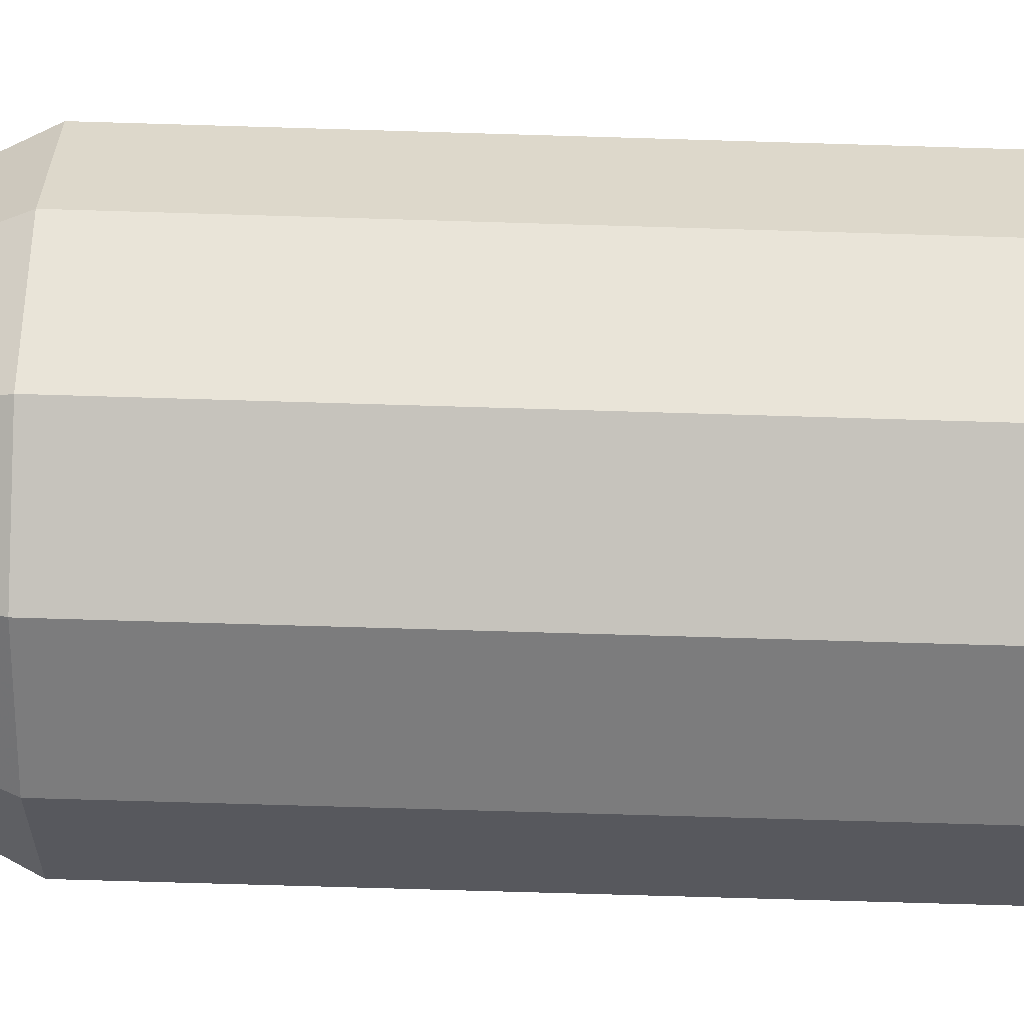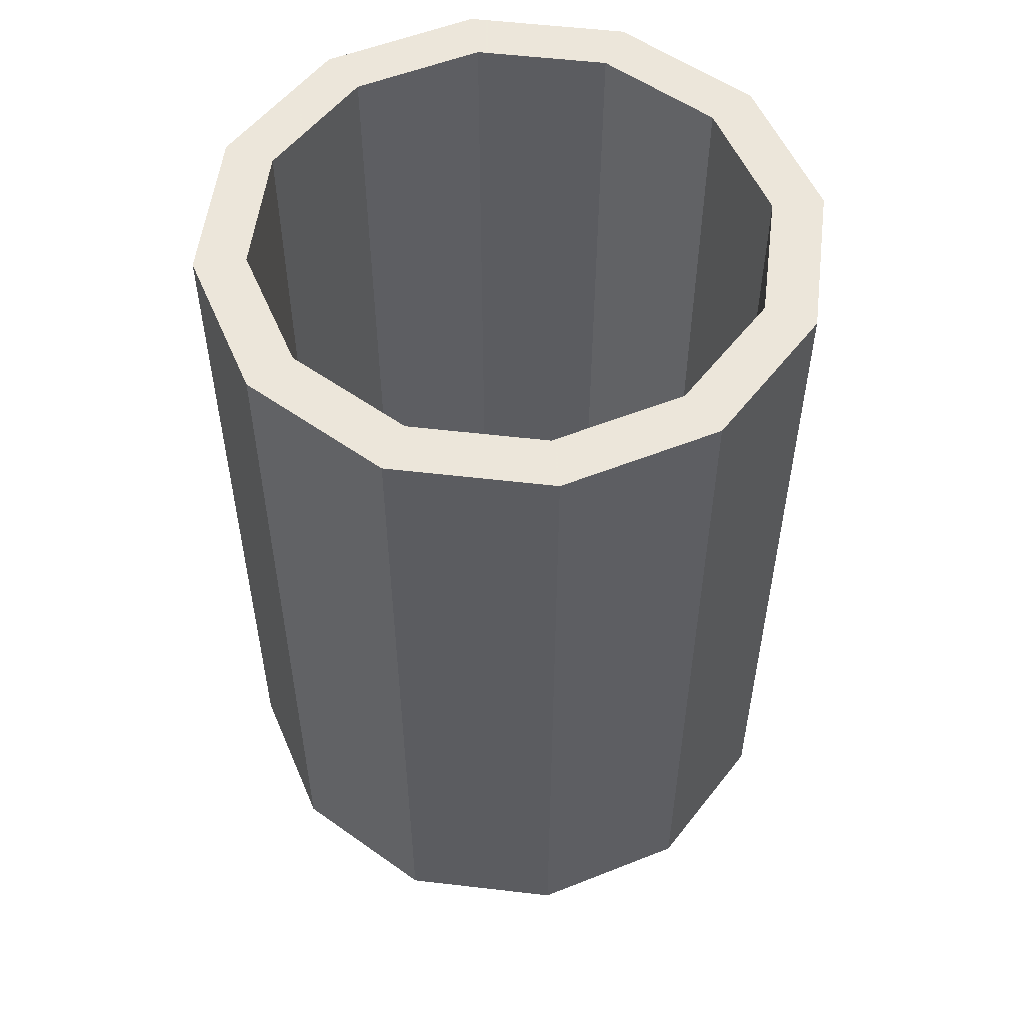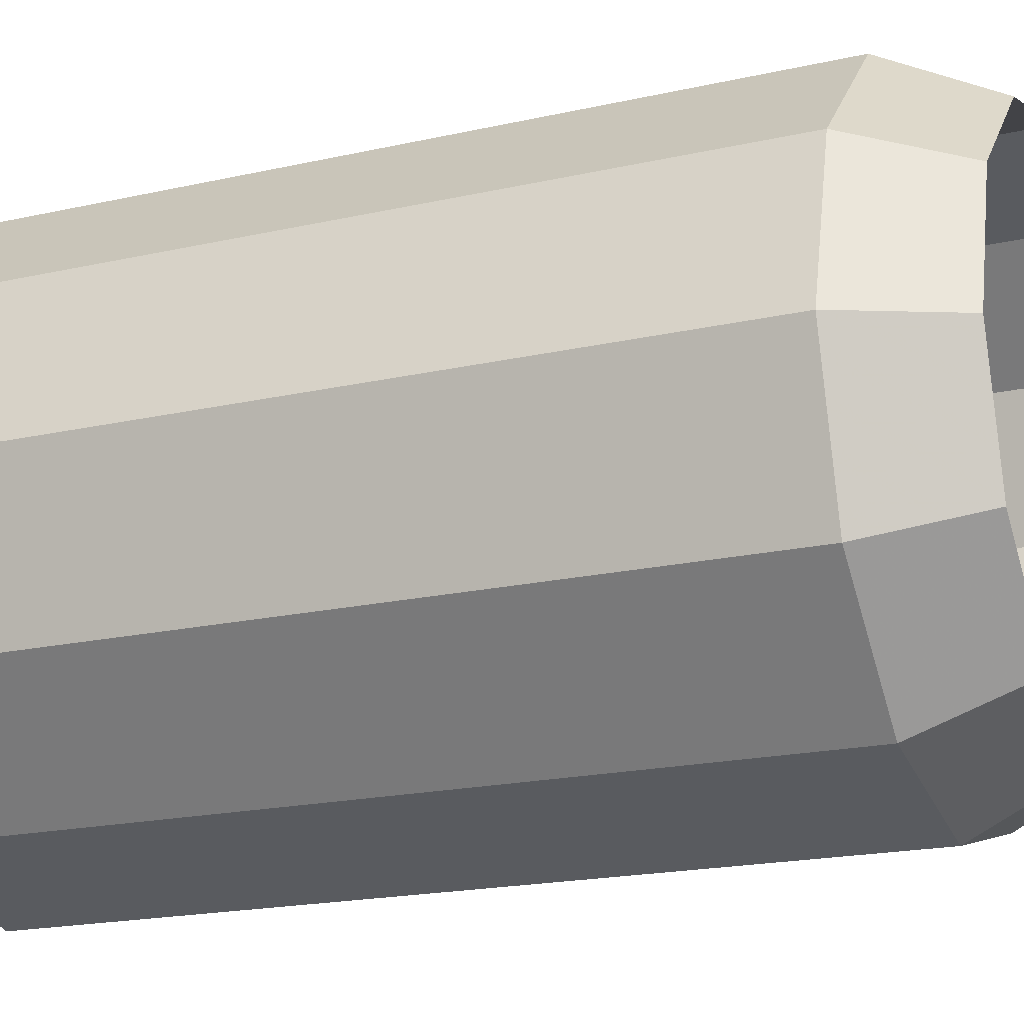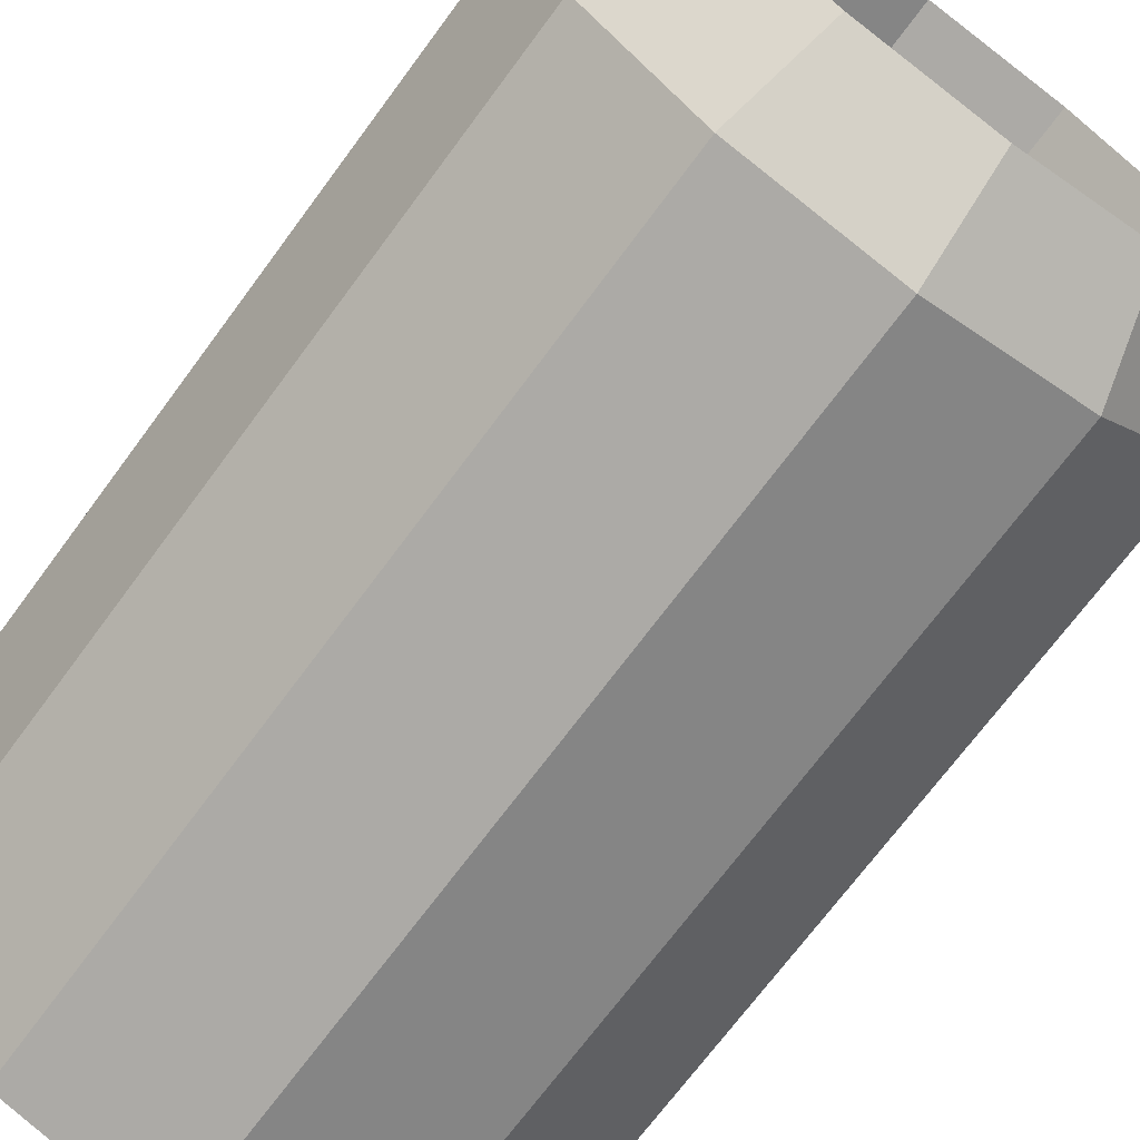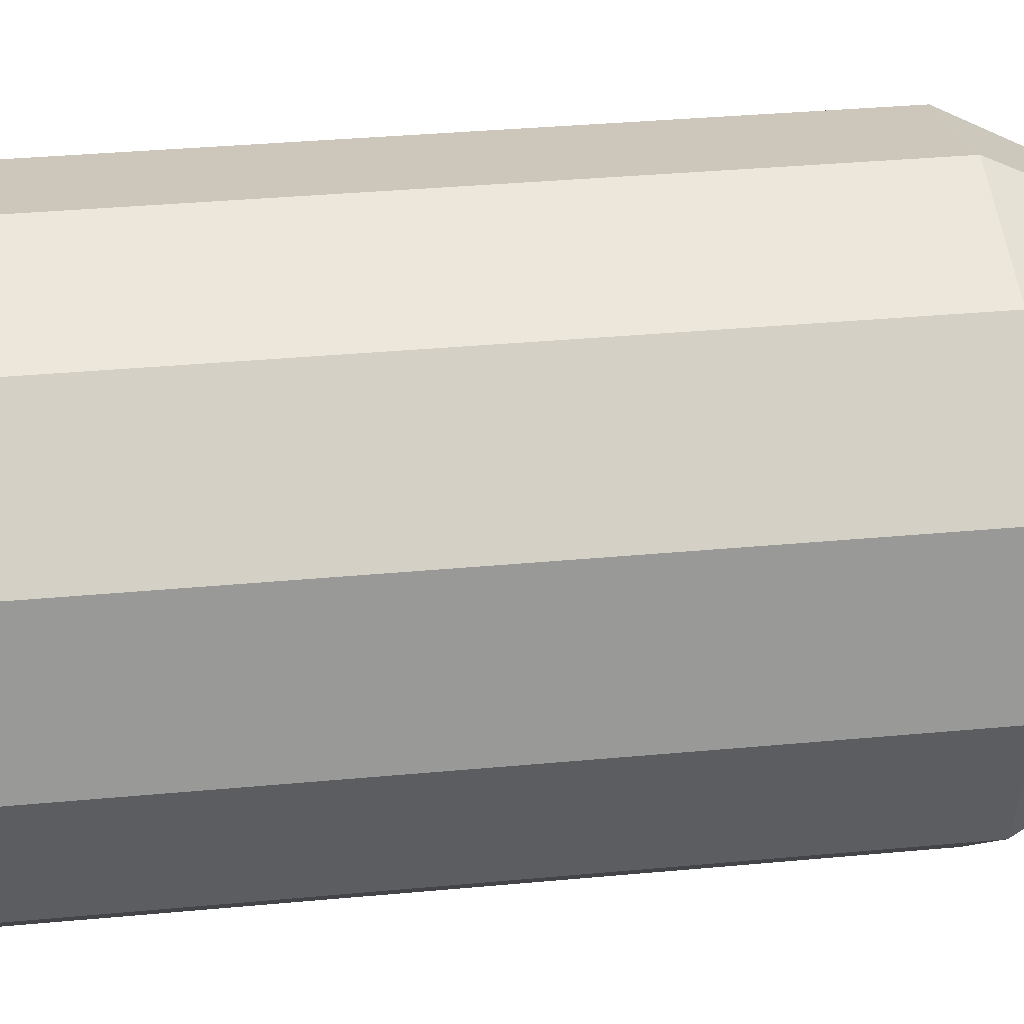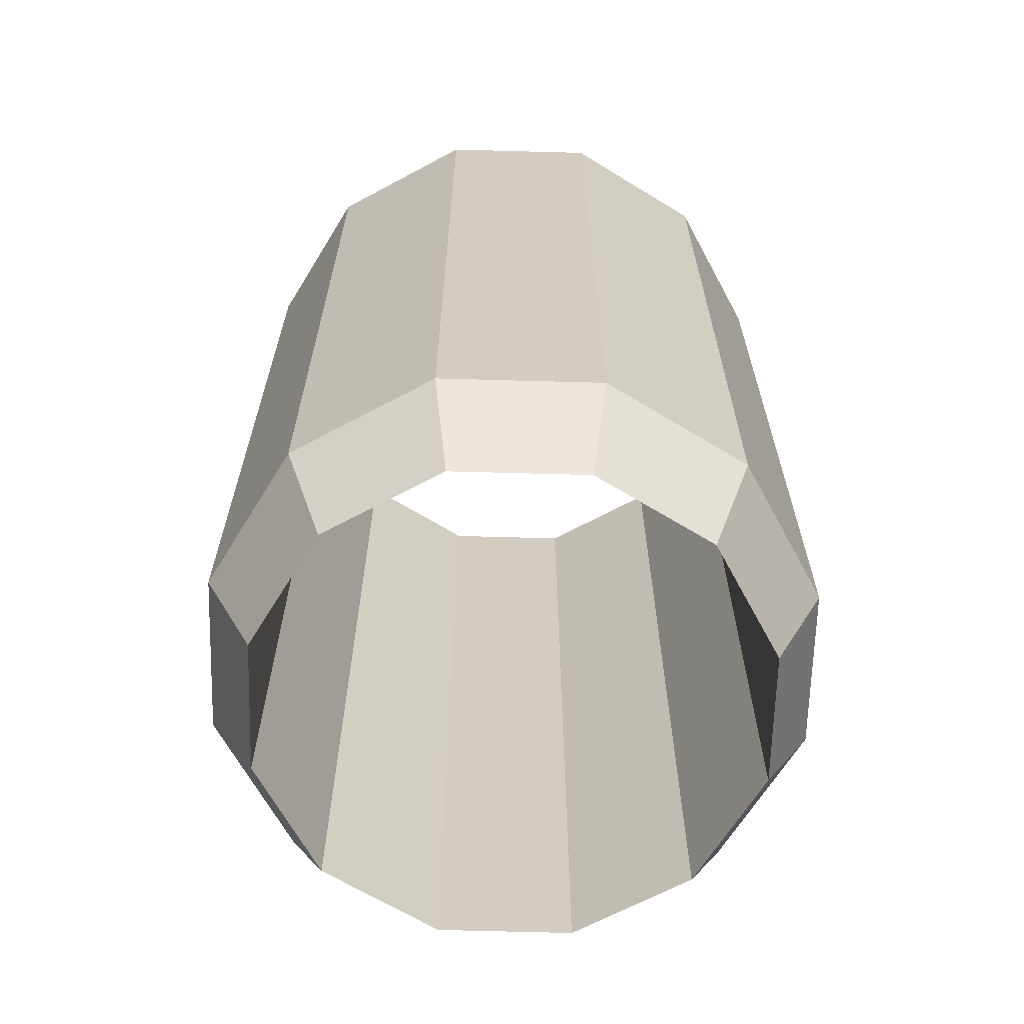
<metadata>
{"format":"obj","ext":"obj","renderer":"f3d","projection":"perspective","resolution":1024,"background":"white","views":[{"elev":-73.9,"azim":-91.7,"up":"+Y"},{"elev":54.2,"azim":-97.9,"up":"+Z"},{"elev":-18.8,"azim":113.6,"up":"+Y"},{"elev":-70.5,"azim":143.6,"up":"+Y"},{"elev":36.7,"azim":83.2,"up":"+Y"},{"elev":-65.6,"azim":73.4,"up":"+Z"}]}
</metadata>
<code>
v -0.375 0 -2.86
v -0.3248 0.1875 -2.86
v -0.1875 0.3248 -2.86
v -0 0.375 -2.86
v 0.1875 0.3248 -2.86
v 0.3248 0.1875 -2.86
v 0.375 0 -2.86
v 0.3248 -0.1875 -2.86
v 0.1875 -0.3248 -2.86
v -0 -0.375 -2.86
v -0.1875 -0.3248 -2.86
v -0.3248 -0.1875 -2.86
v -0.3125 0 -2.86
v -0.2706 0.1562 -2.86
v -0.1562 0.2706 -2.86
v -0 0.3125 -2.86
v 0.1562 0.2706 -2.86
v 0.2706 0.1562 -2.86
v 0.3125 0 -2.86
v 0.2706 -0.1562 -2.86
v 0.1562 -0.2706 -2.86
v -0 -0.3125 -2.86
v -0.1562 -0.2706 -2.86
v -0.2706 -0.1562 -2.86
v -0.375 0 -3.86
v -0.3248 0.1875 -3.86
v -0.1875 0.3248 -3.86
v -0 0.375 -3.86
v 0.1875 0.3248 -3.86
v 0.3248 0.1875 -3.86
v 0.375 0 -3.86
v 0.3248 -0.1875 -3.86
v 0.1875 -0.3248 -3.86
v -0 -0.375 -3.86
v -0.1875 -0.3248 -3.86
v -0.3248 -0.1875 -3.86
v -0.3125 0 -3.985
v -0.2706 0.1562 -3.985
v -0.1562 0.2706 -3.985
v -0 0.3125 -3.985
v 0.1562 0.2706 -3.985
v 0.2706 0.1562 -3.985
v 0.3125 0 -3.985
v 0.2706 -0.1562 -3.985
v 0.1562 -0.2706 -3.985
v -0 -0.3125 -3.985
v -0.1562 -0.2706 -3.985
v -0.2706 -0.1562 -3.985
f 7 30 6
f 4 27 3
f 11 34 10
f 8 31 7
f 5 28 4
f 12 35 11
f 2 25 1
f 9 32 8
f 6 29 5
f 1 36 12
f 3 26 2
f 10 33 9
f 40 17 16
f 47 24 23
f 37 14 13
f 44 21 20
f 41 18 17
f 48 13 24
f 38 15 14
f 45 22 21
f 42 19 18
f 39 16 15
f 46 23 22
f 43 20 19
f 31 42 30
f 32 43 31
f 33 44 32
f 34 45 33
f 35 46 34
f 35 48 47
f 25 48 36
f 26 37 25
f 26 39 38
f 28 39 27
f 29 40 28
f 30 41 29
f 24 1 12
f 13 2 1
f 22 11 10
f 9 22 10
f 20 9 8
f 19 8 7
f 23 12 11
f 2 15 3
f 15 4 3
f 16 5 4
f 17 6 5
f 18 7 6
f 7 31 30
f 4 28 27
f 11 35 34
f 8 32 31
f 5 29 28
f 12 36 35
f 2 26 25
f 9 33 32
f 6 30 29
f 1 25 36
f 3 27 26
f 10 34 33
f 40 41 17
f 47 48 24
f 37 38 14
f 44 45 21
f 41 42 18
f 48 37 13
f 38 39 15
f 45 46 22
f 42 43 19
f 39 40 16
f 46 47 23
f 43 44 20
f 31 43 42
f 32 44 43
f 33 45 44
f 34 46 45
f 35 47 46
f 35 36 48
f 25 37 48
f 26 38 37
f 26 27 39
f 28 40 39
f 29 41 40
f 30 42 41
f 24 13 1
f 13 14 2
f 22 23 11
f 9 21 22
f 20 21 9
f 19 20 8
f 23 24 12
f 2 14 15
f 15 16 4
f 16 17 5
f 17 18 6
f 18 19 7

</code>
